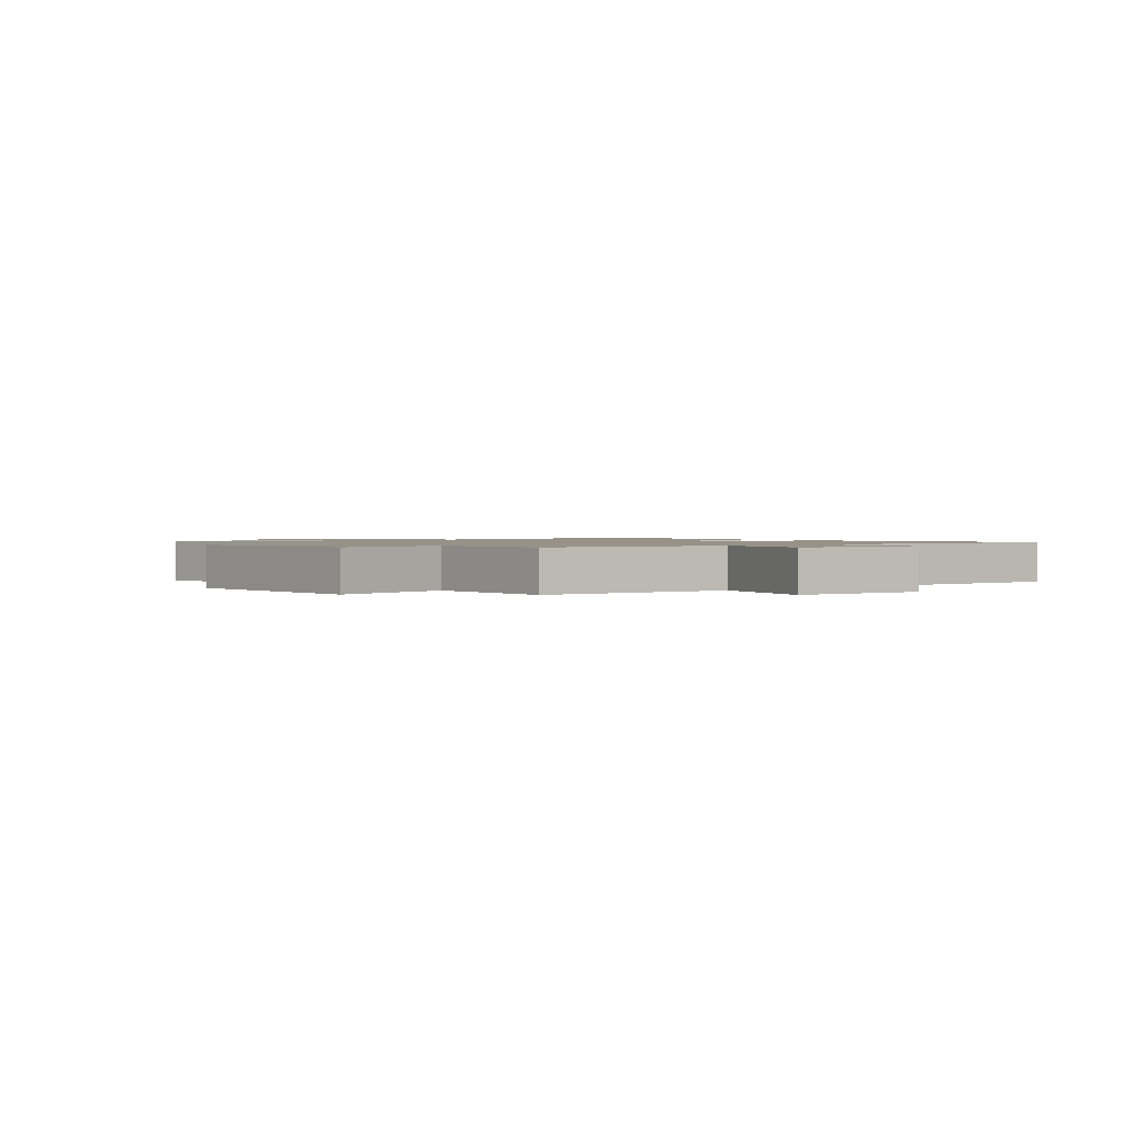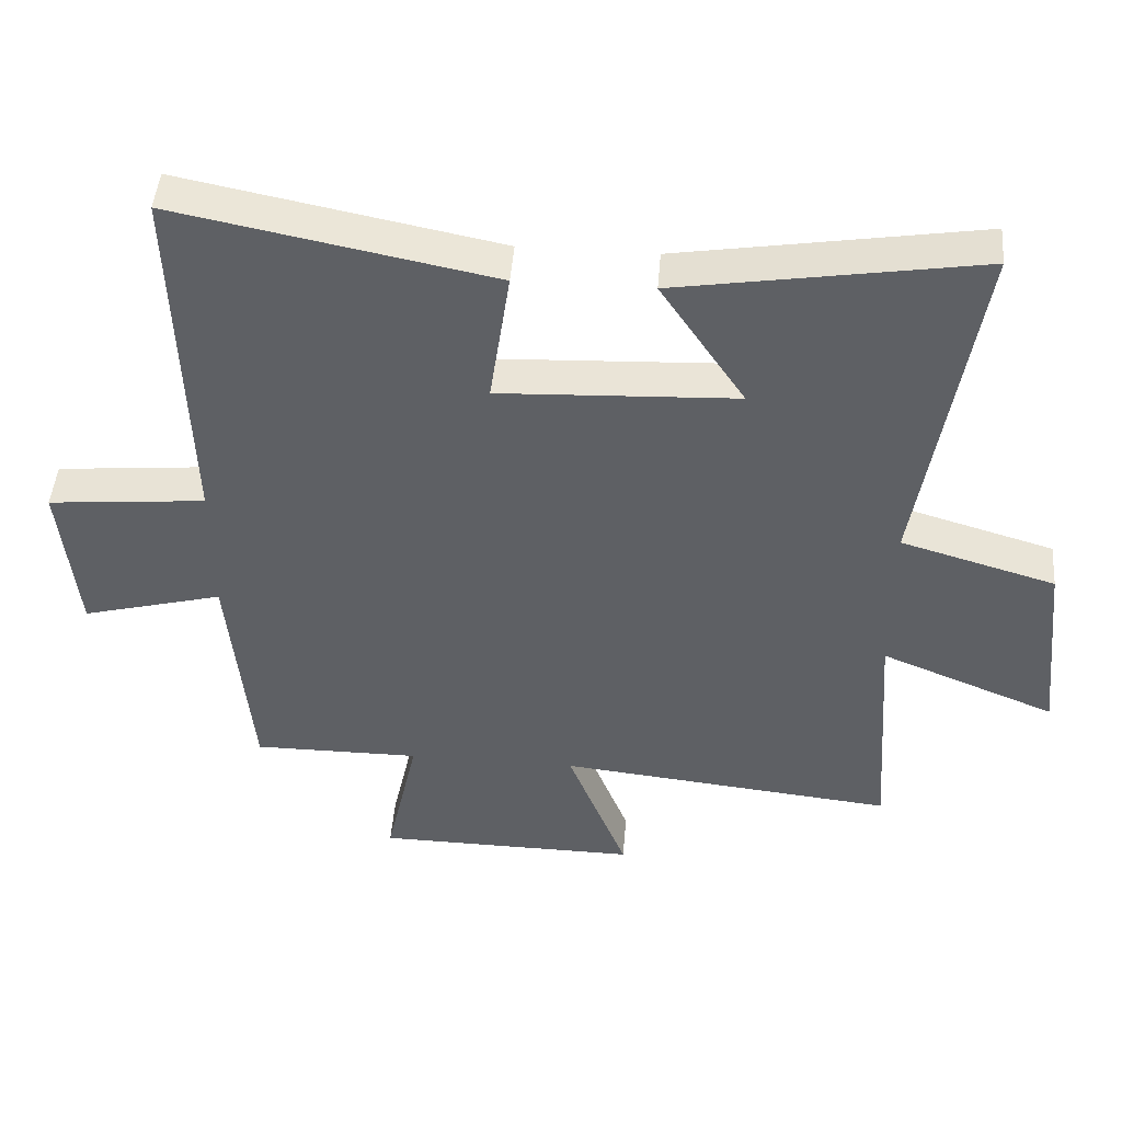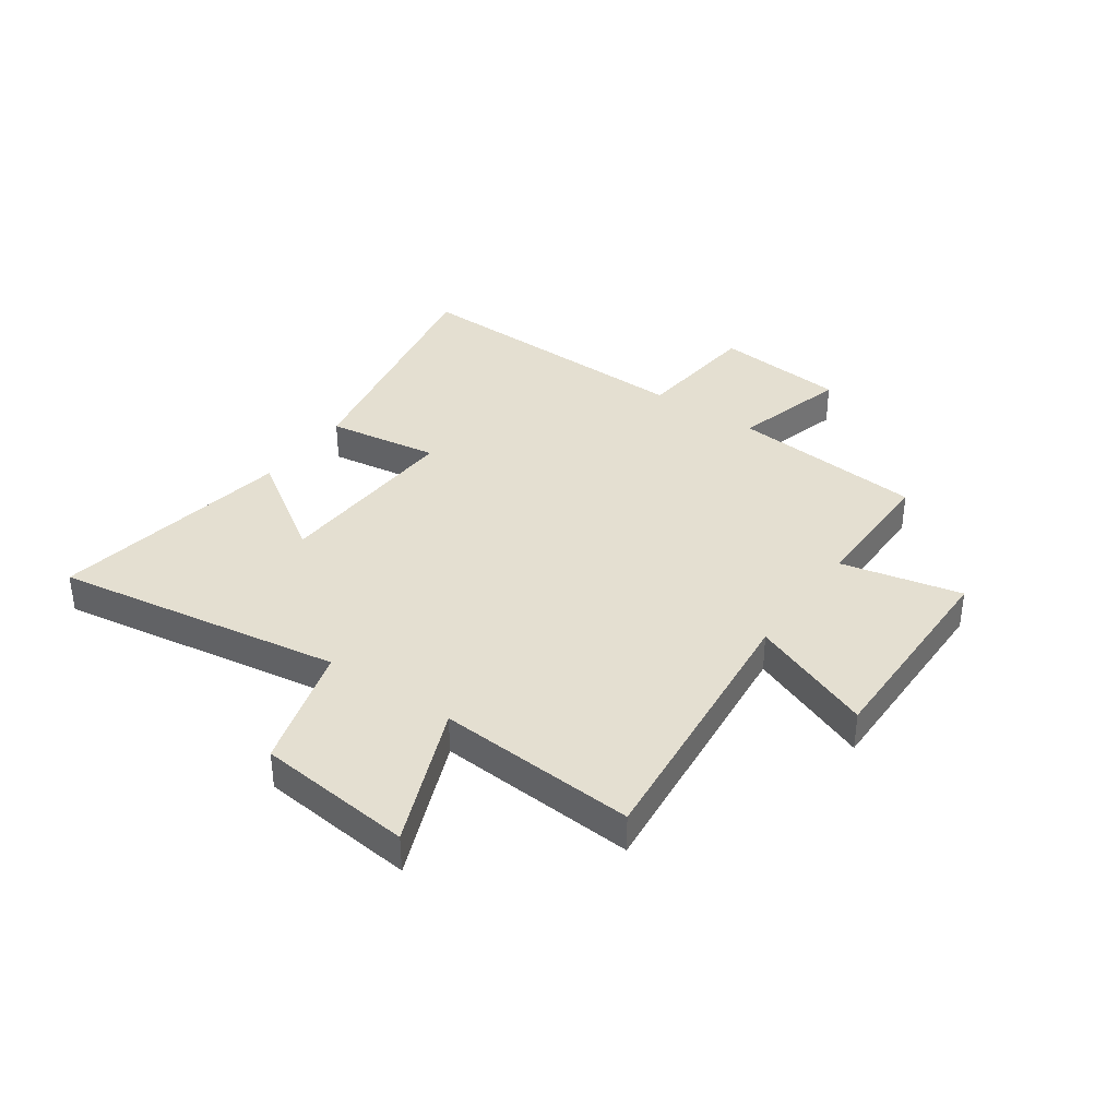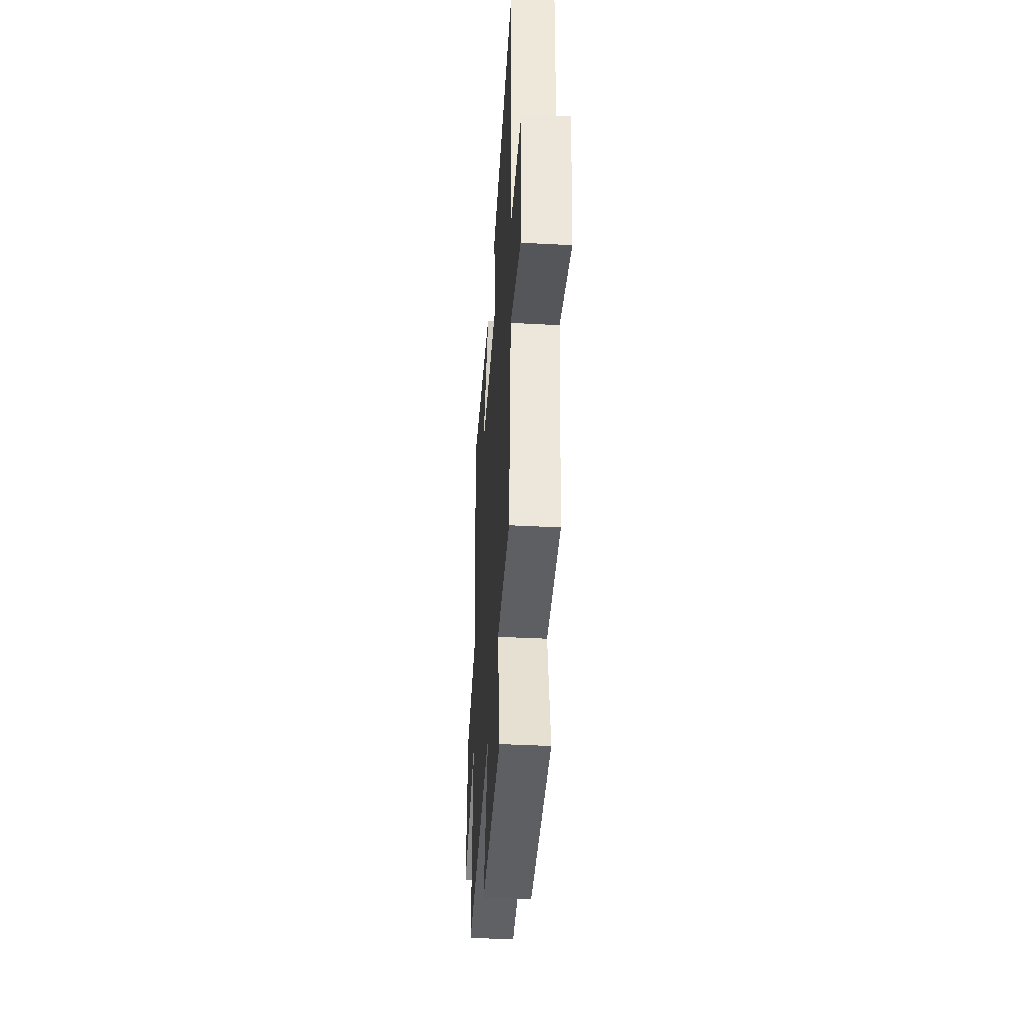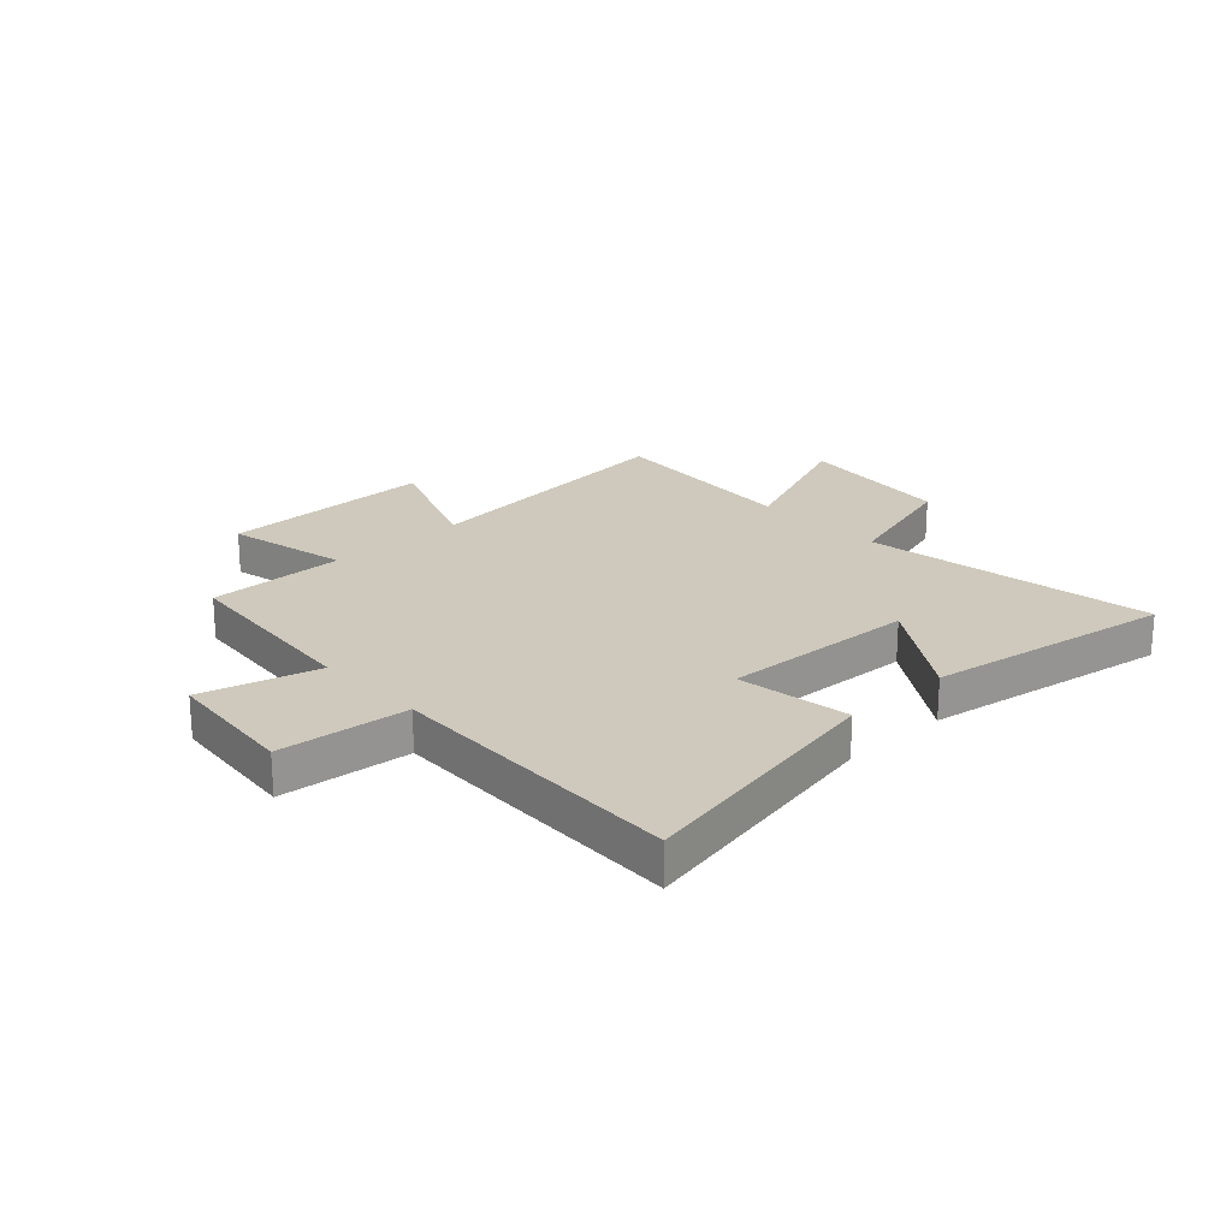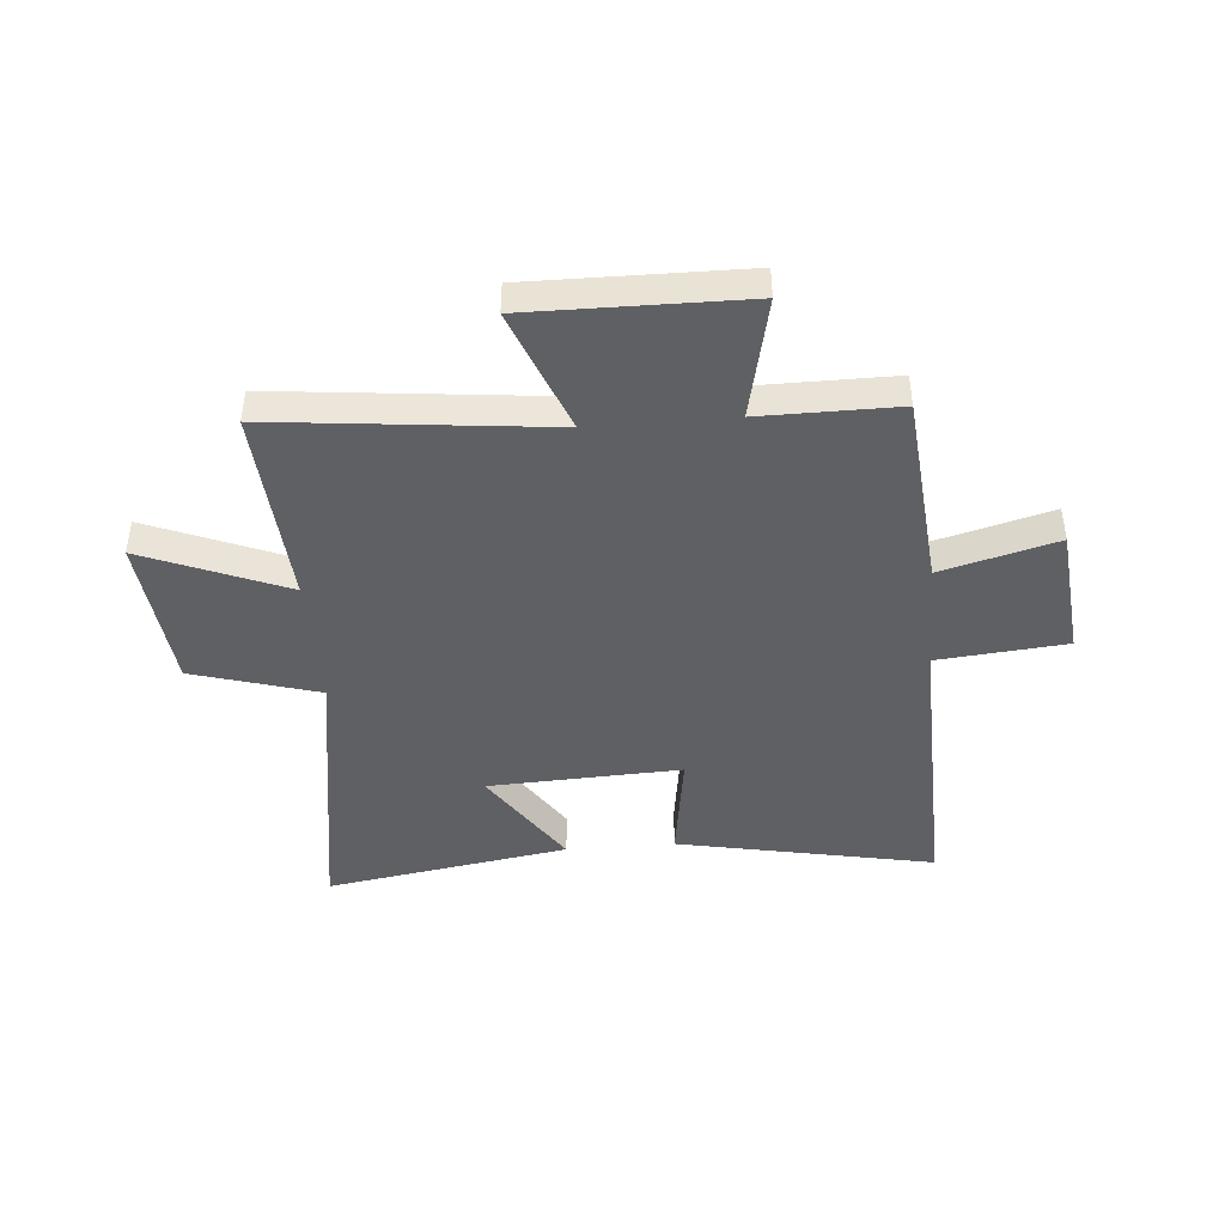
<metadata>
{"format":"obj","ext":"obj","renderer":"f3d","projection":"perspective","resolution":1024,"background":"white","views":[{"elev":1.2,"azim":-129.3,"up":"+Y"},{"elev":46.6,"azim":4.6,"up":"+Z"},{"elev":36.7,"azim":125.1,"up":"+Y"},{"elev":-40.6,"azim":-93.7,"up":"+Z"},{"elev":22.4,"azim":-43.0,"up":"+Y"},{"elev":-44.0,"azim":-175.3,"up":"+Y"}]}
</metadata>
<code>
v 0.525 0.07 -0.552
v 0.03 0.07 -0.5
v 0.118 0.07 -0.723
v -0.268 0.07 -0.719
v -0.22 0.07 -0.5
v -0.467 0.07 -0.501
v -0.5 0.07 -0.15
v -0.708 0.07 -0.206
v -0.732 0.07 0.032
v -0.5 0.07 0.054
v -0.516 0.07 0.592
v -0.052 0.07 0.5
v -0.082 0.07 0.297
v 0.266 0.07 0.313
v 0.142 0.07 0.5
v 0.582 0.07 0.572
v 0.5 0.07 0.051
v 0.727 0.07 -0.016
v 0.757 0.07 -0.298
v 0.5 0.07 -0.193
v 0.525 0 -0.552
v 0.03 0 -0.5
v 0.118 0 -0.723
v -0.268 0 -0.719
v -0.22 0 -0.5
v -0.467 0 -0.501
v -0.5 0 -0.15
v -0.708 0 -0.206
v -0.732 0 0.032
v -0.5 0 0.054
v -0.516 0 0.592
v -0.052 0 0.5
v -0.082 0 0.297
v 0.266 0 0.313
v 0.142 0 0.5
v 0.582 0 0.572
v 0.5 0 0.051
v 0.727 0 -0.016
v 0.757 0 -0.298
v 0.5 0 -0.193
f 17 18 19 20
f 14 15 16 17
f 13 14 17 20
f 10 11 12 13
f 10 13 20 1
f 7 8 9 10
f 5 6 7 10
f 2 3 4 5
f 2 5 10
f 1 2 10
f 40 39 38 37
f 37 36 35 34
f 40 37 34 33
f 33 32 31 30
f 21 40 33 30
f 30 29 28 27
f 30 27 26 25
f 25 24 23 22
f 30 25 22
f 30 22 21
f 1 21 22 2
f 2 22 23 3
f 3 23 24 4
f 4 24 25 5
f 5 25 26 6
f 6 26 27 7
f 7 27 28 8
f 8 28 29 9
f 9 29 30 10
f 10 30 31 11
f 11 31 32 12
f 12 32 33 13
f 13 33 34 14
f 14 34 35 15
f 15 35 36 16
f 16 36 37 17
f 17 37 38 18
f 18 38 39 19
f 19 39 40 20
f 20 40 21 1

</code>
